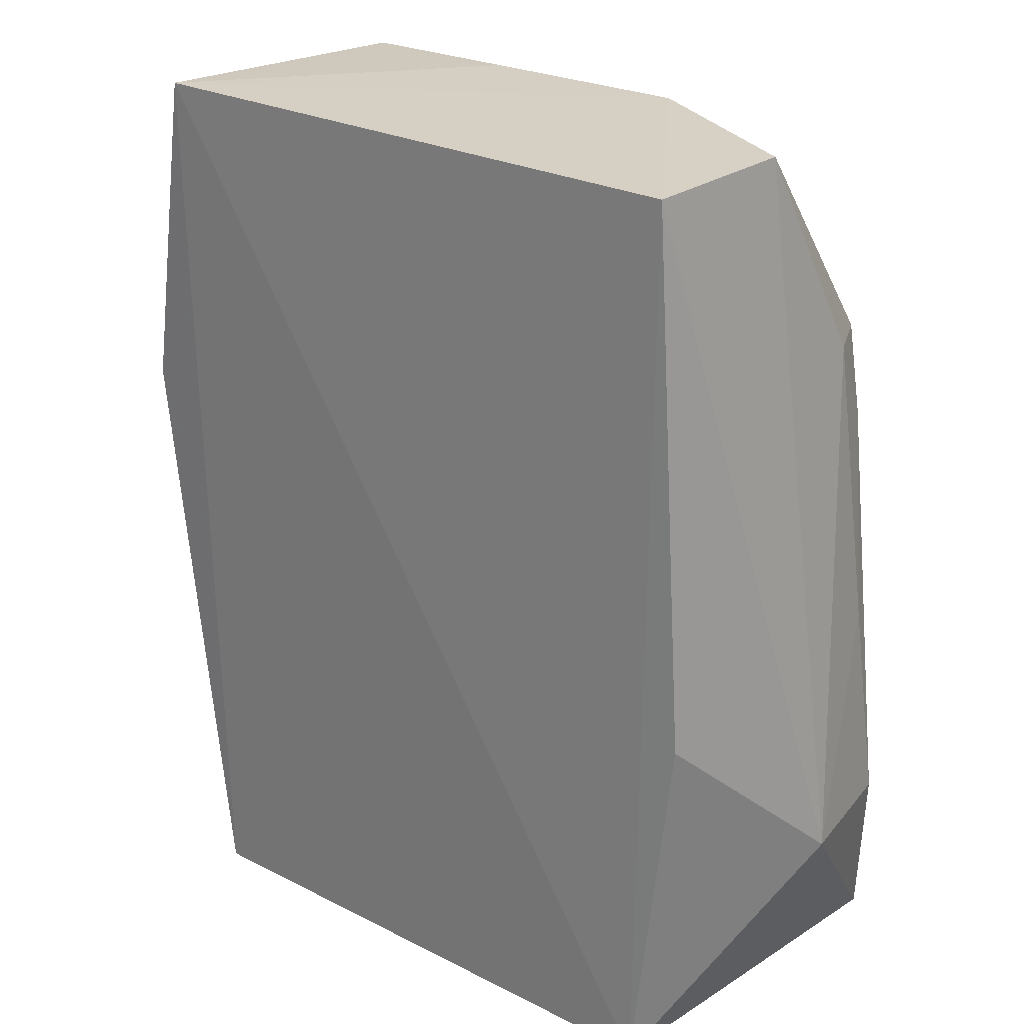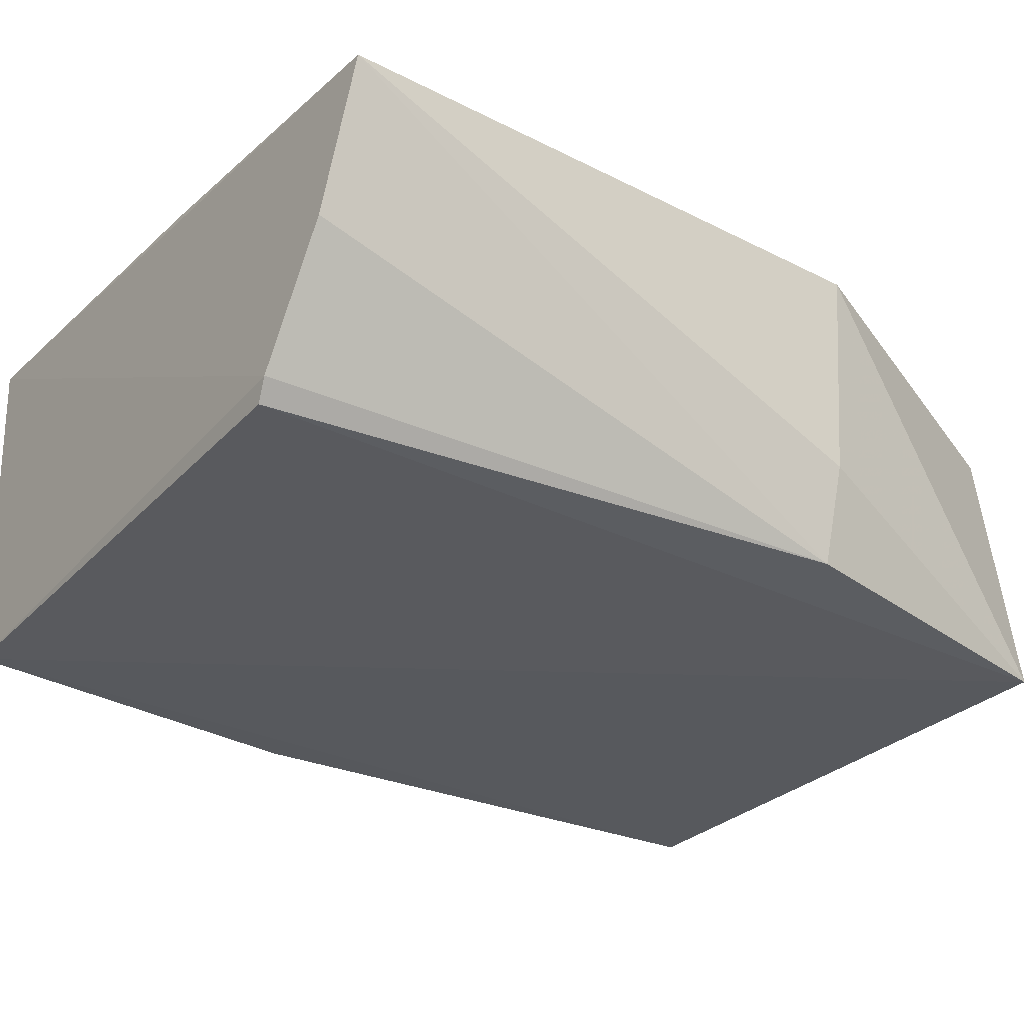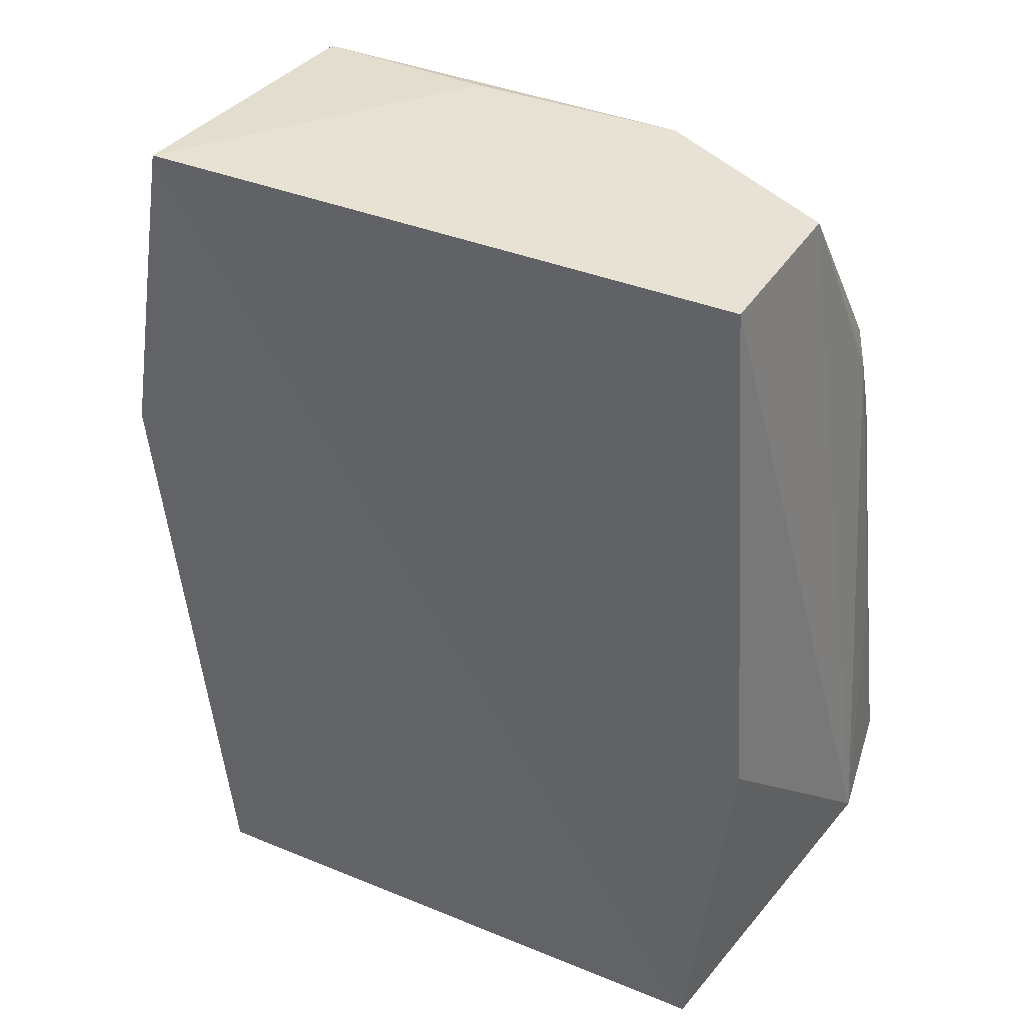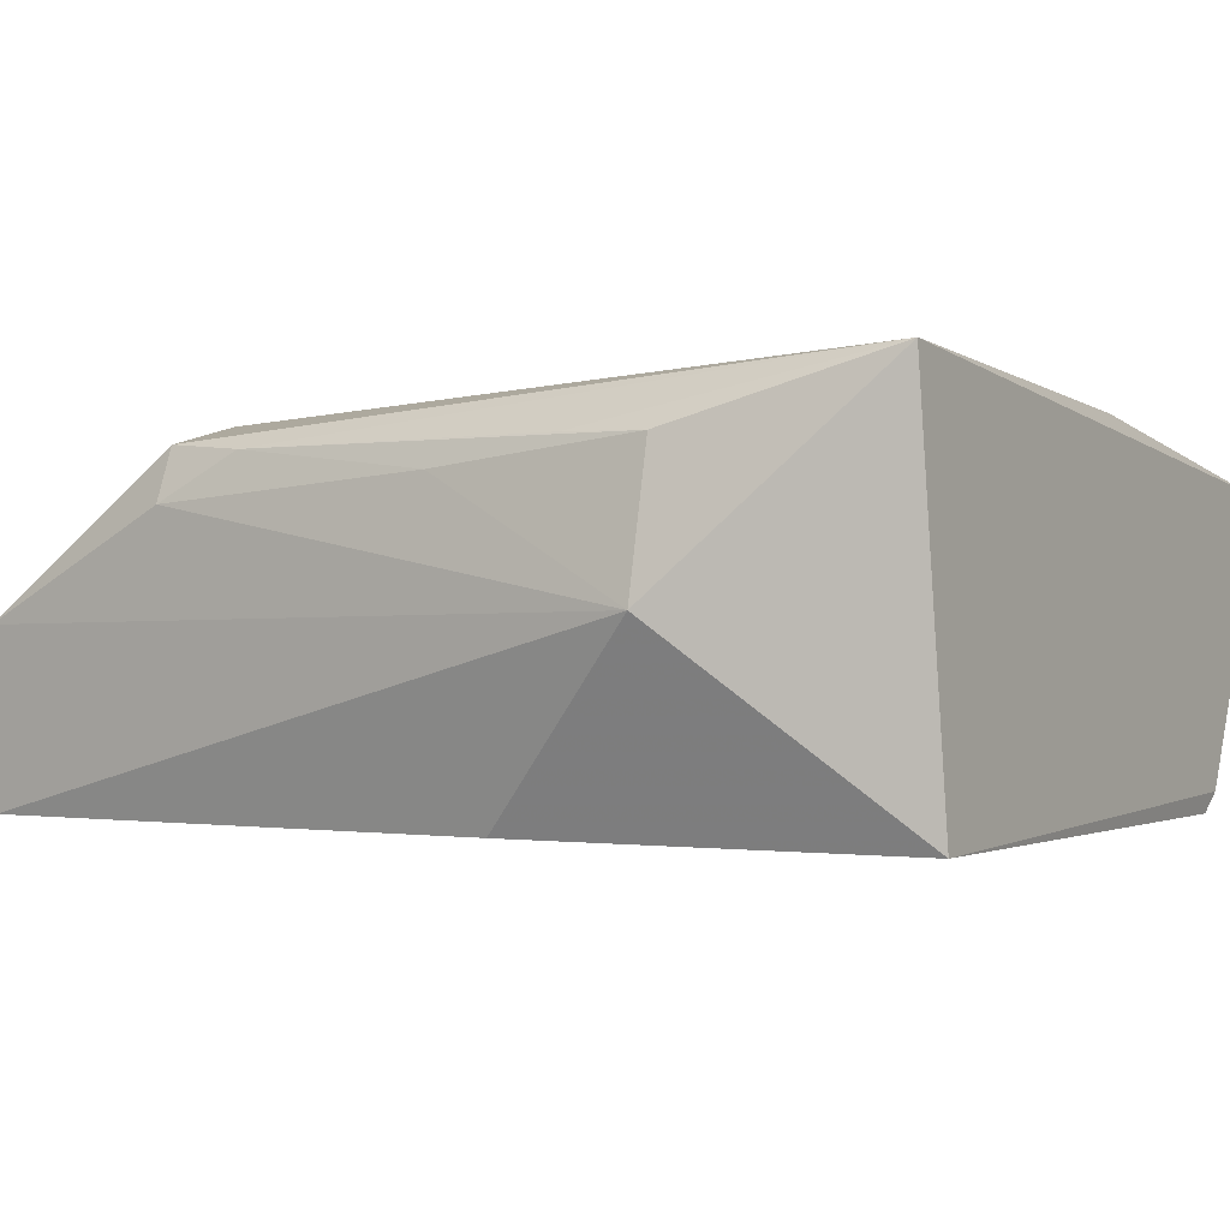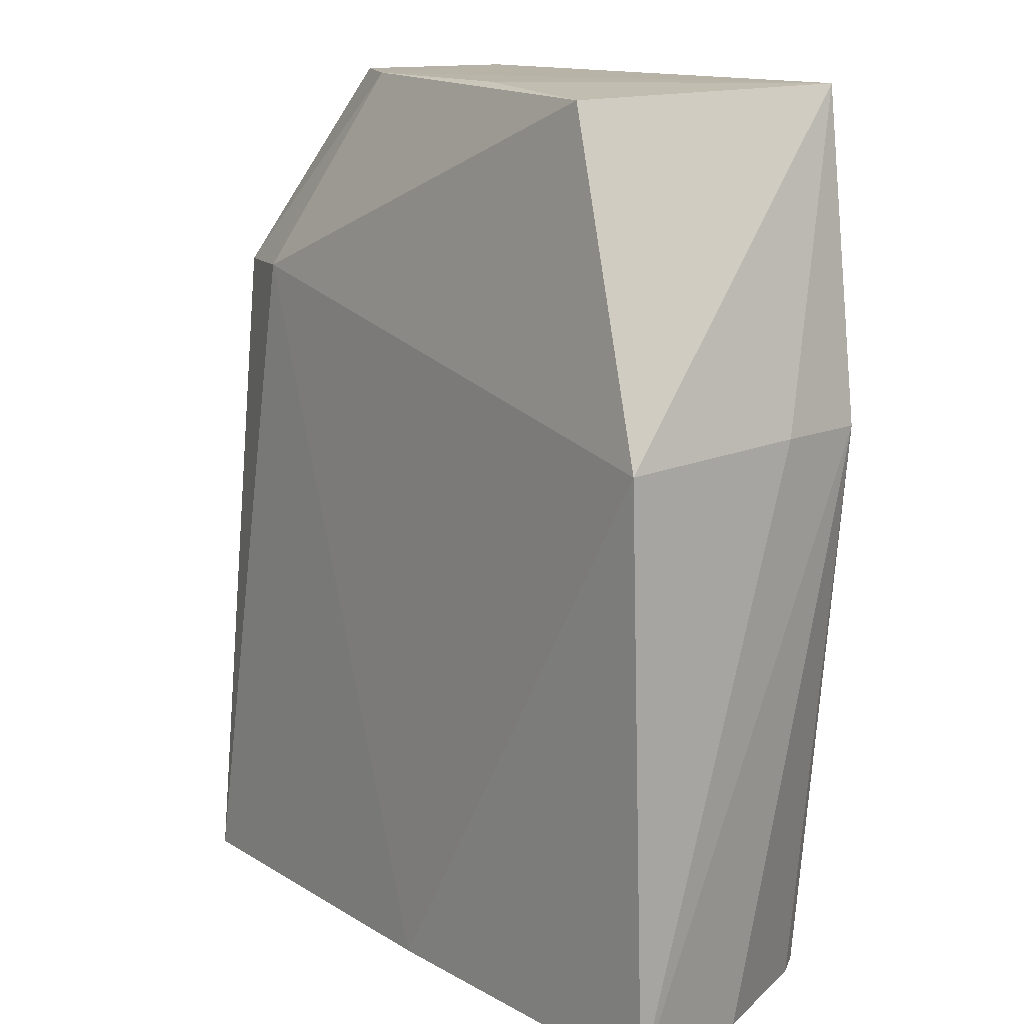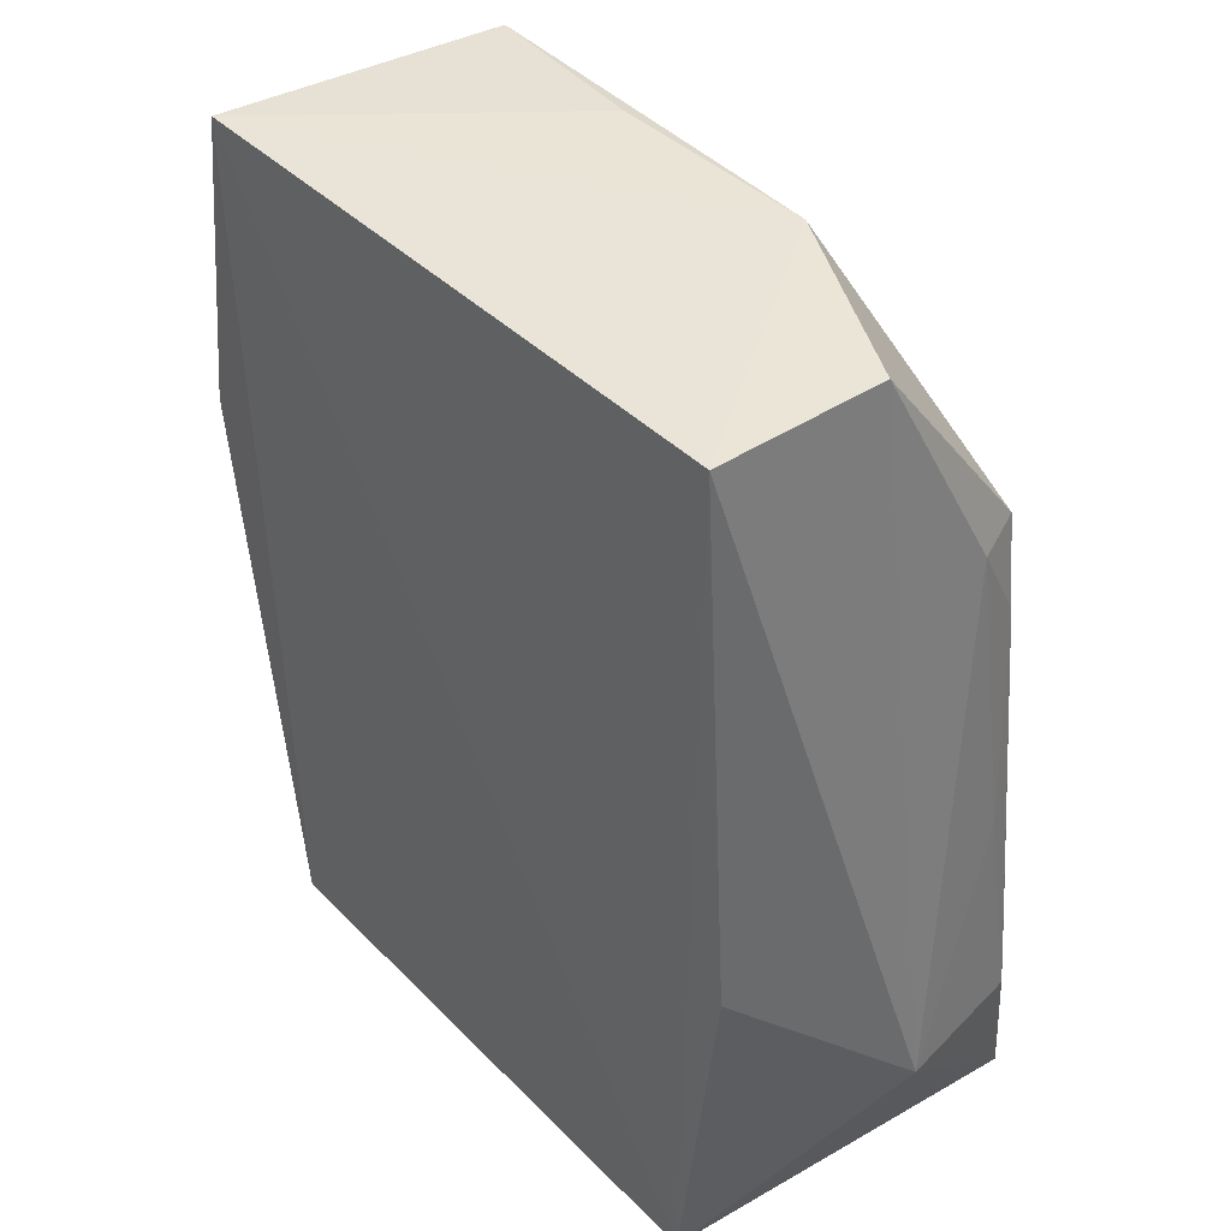
<metadata>
{"format":"obj","ext":"obj","renderer":"f3d","projection":"perspective","resolution":1024,"background":"white","views":[{"elev":25.5,"azim":-141.3,"up":"+Y"},{"elev":-30.6,"azim":54.9,"up":"+Z"},{"elev":38.9,"azim":-153.2,"up":"+Y"},{"elev":-1.1,"azim":-59.6,"up":"+Z"},{"elev":13.7,"azim":57.3,"up":"+Y"},{"elev":42.5,"azim":-130.5,"up":"+Y"}]}
</metadata>
<code>
v 0.02506 0.08437 0.02576
v 0.0395 0.002047 0.02825
v 0.03321 0.0554 0.001452
v -0.02557 0.08462 0.00149
v -0.02896 0.002251 0.0346
v 0.02793 0.08515 0.0005374
v 0.03792 0.0549 0.02867
v -0.02657 0.06584 0.03042
v -0.02516 0.001814 0.000751
v -0.009942 0.08509 0.02453
v 0.03558 0.05559 0.01037
v 0.007218 0.002663 0.03258
v -0.03482 0.02051 0.01704
v -0.01833 0.06622 0.03243
v 0.02692 0.001798 0.001356
v 0.02832 0.001396 0.003121
v 0.008966 0.0851 0.02402
v -0.02622 0.08461 0.01672
v -0.03266 0.02022 0.02913
v -0.02882 0.03549 0.001245
v 0.0351 0.001698 0.01474
v -0.02867 0.06561 0.0257
v -0.02828 0.05814 0.02965
v -0.03122 0.0392 0.02727
v -0.03167 0.02775 0.02941
f 7 6 1
f 9 4 6
f 10 6 4
f 11 7 2
f 11 2 3
f 11 3 6
f 11 6 7
f 12 5 2
f 12 2 7
f 13 9 5
f 14 7 1
f 14 10 8
f 14 1 10
f 14 8 5
f 14 12 7
f 14 5 12
f 15 9 6
f 15 6 3
f 16 2 5
f 16 5 9
f 16 9 15
f 16 15 3
f 17 10 1
f 17 1 6
f 17 6 10
f 18 10 4
f 18 8 10
f 18 4 13
f 19 13 5
f 20 13 4
f 20 4 9
f 20 9 13
f 21 16 3
f 21 3 2
f 21 2 16
f 22 18 13
f 22 8 18
f 23 5 8
f 23 8 22
f 24 22 13
f 24 13 19
f 24 23 22
f 24 19 23
f 25 23 19
f 25 19 5
f 25 5 23

</code>
